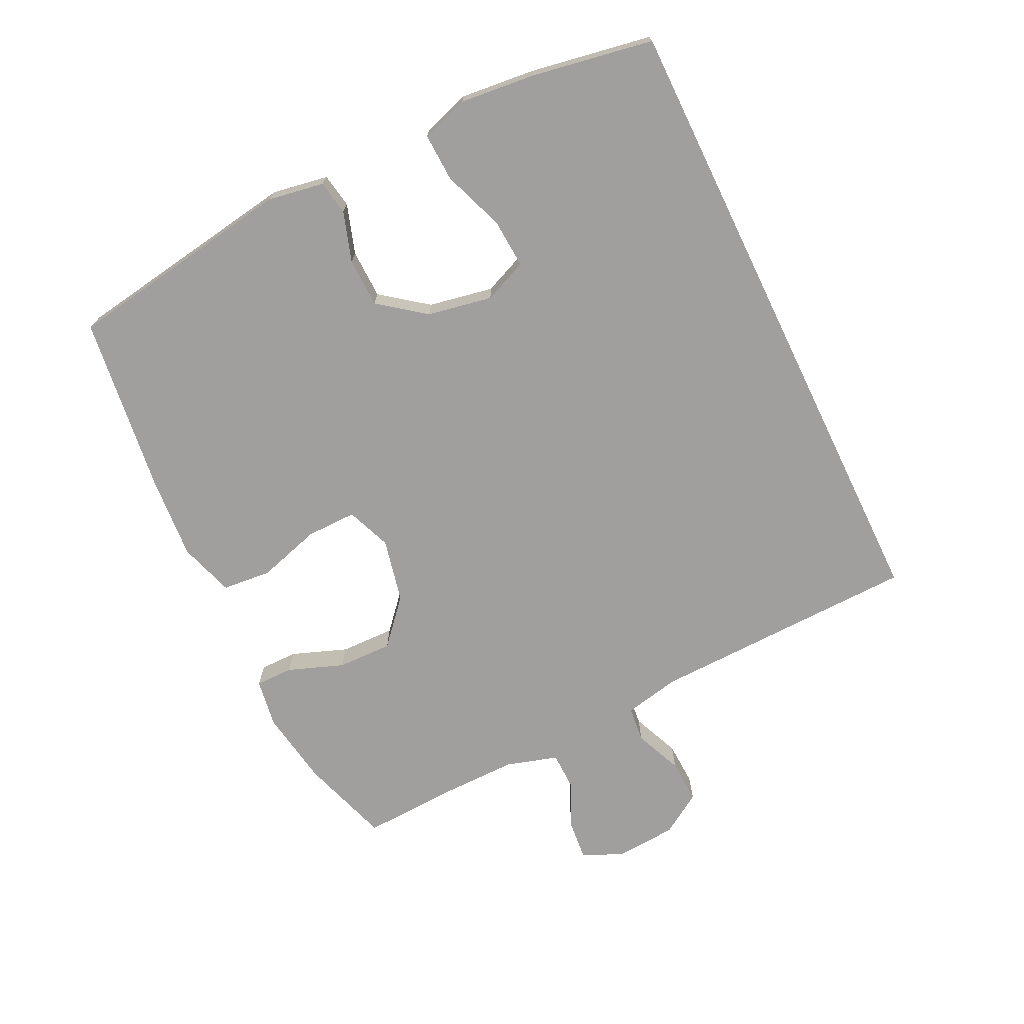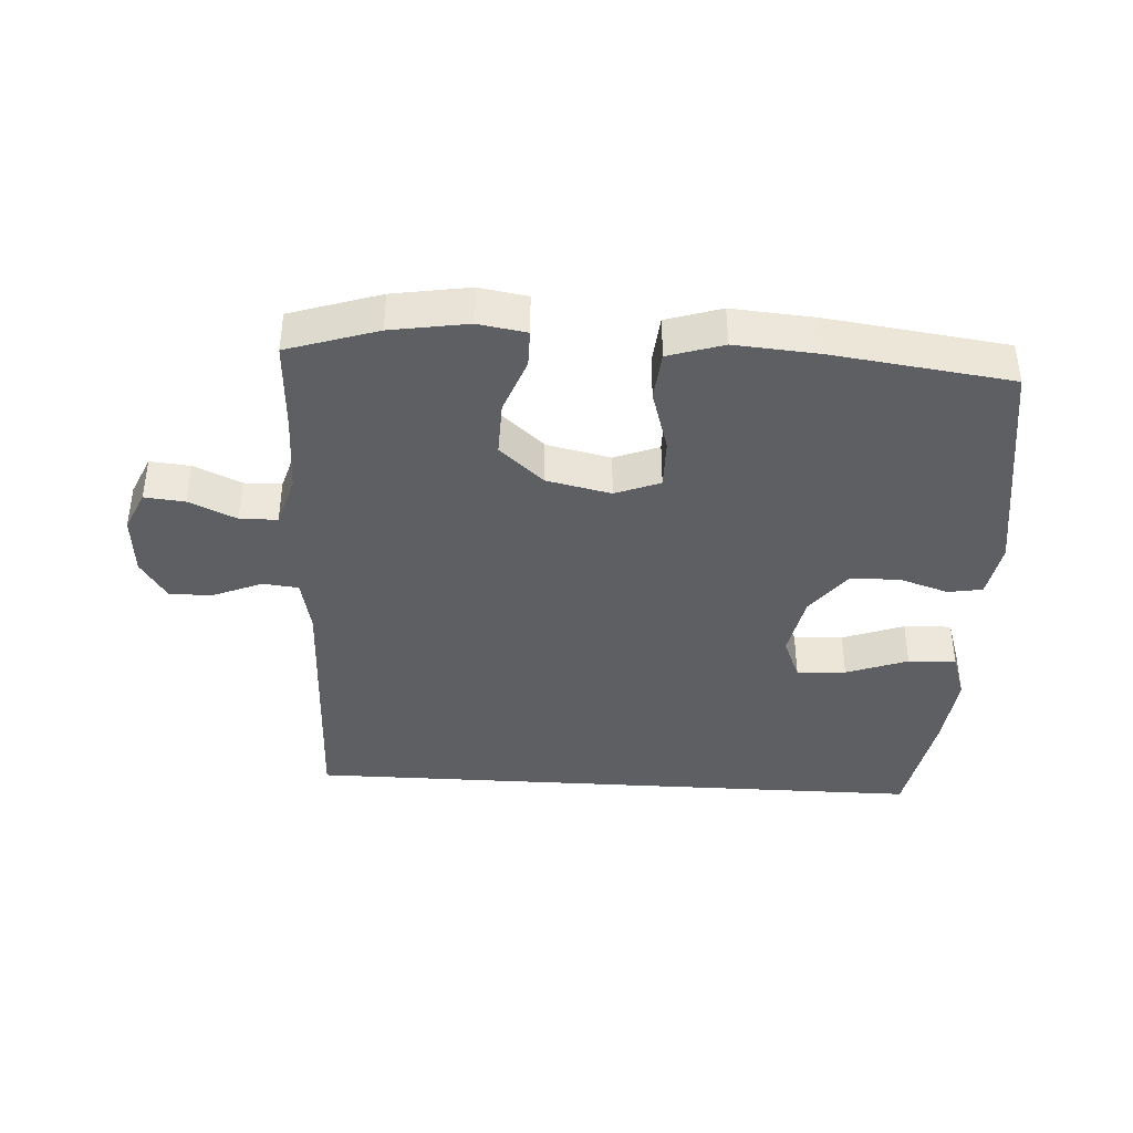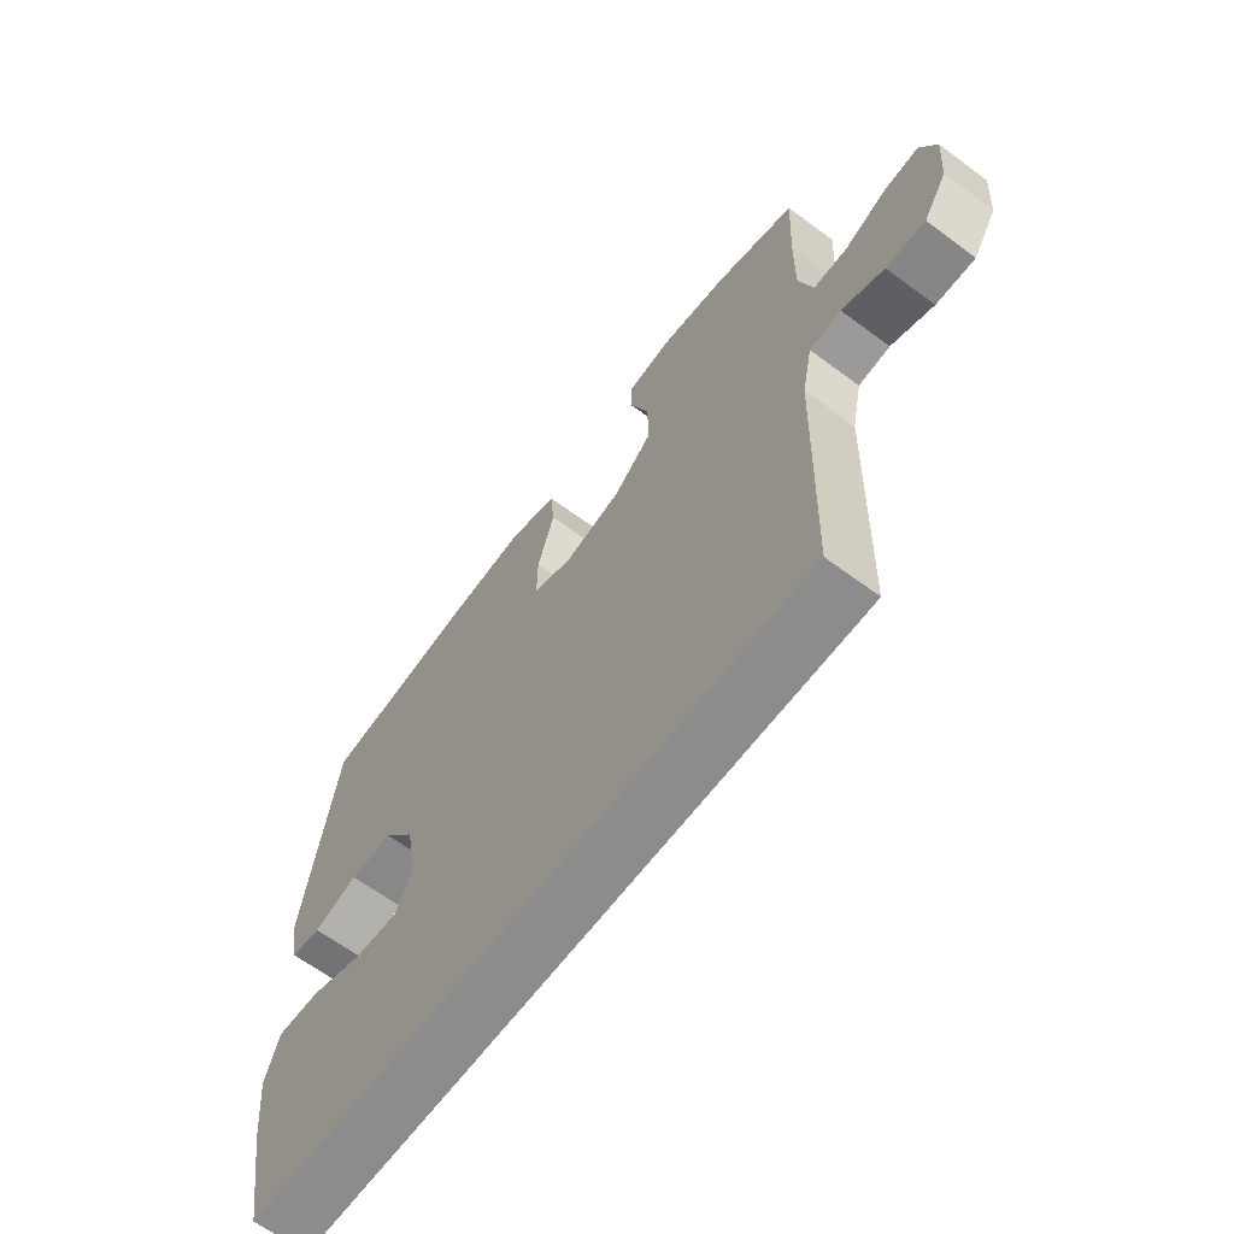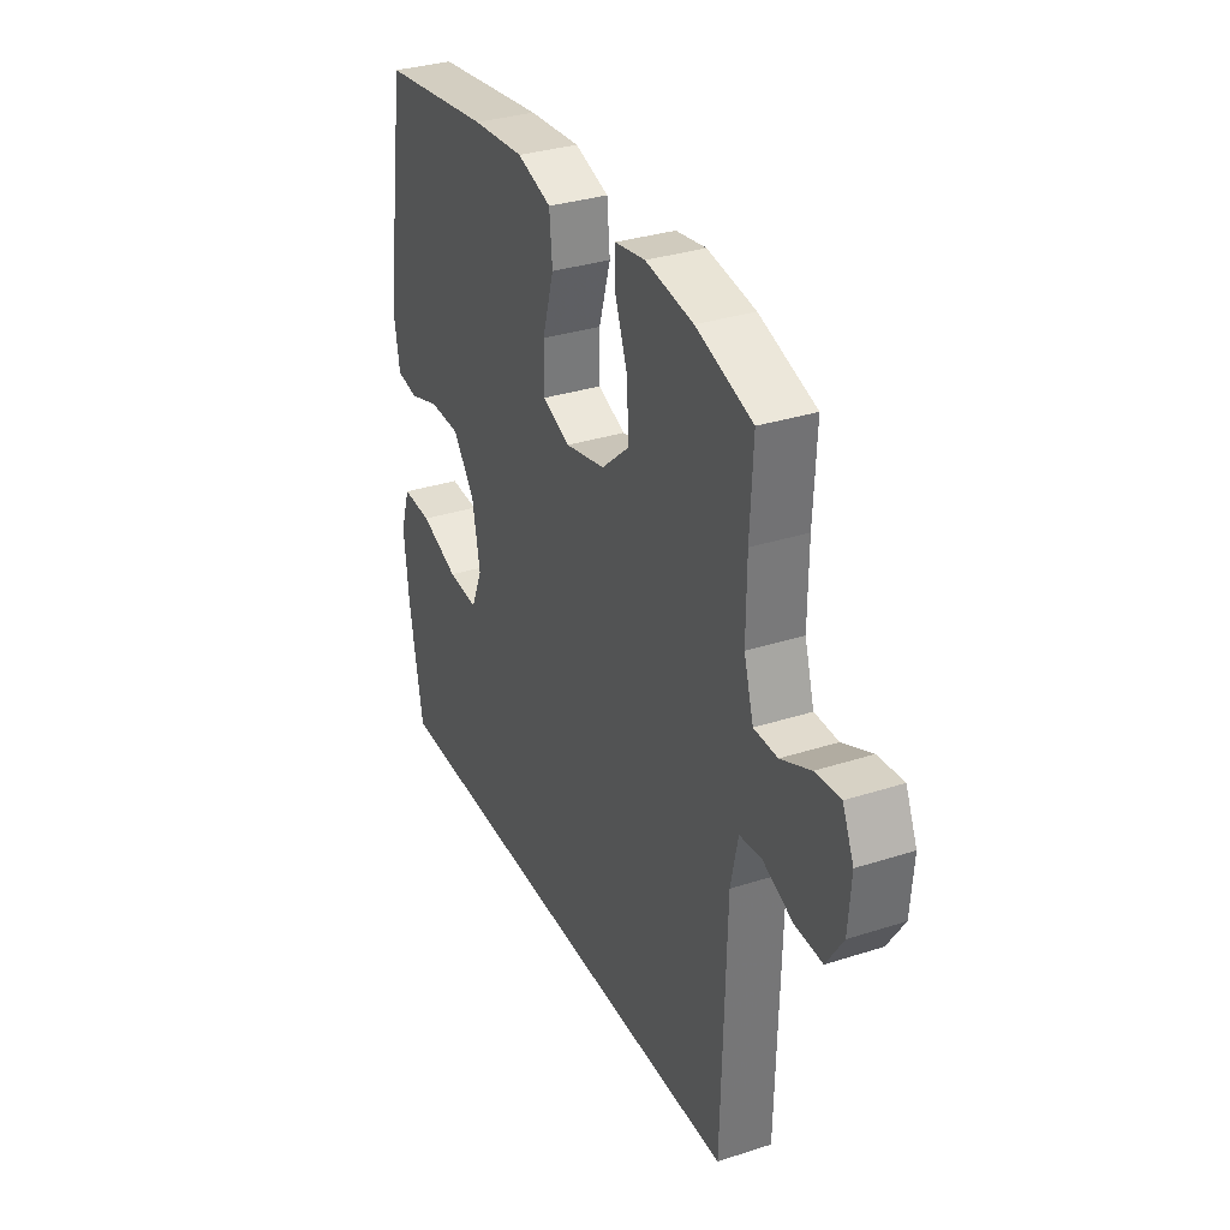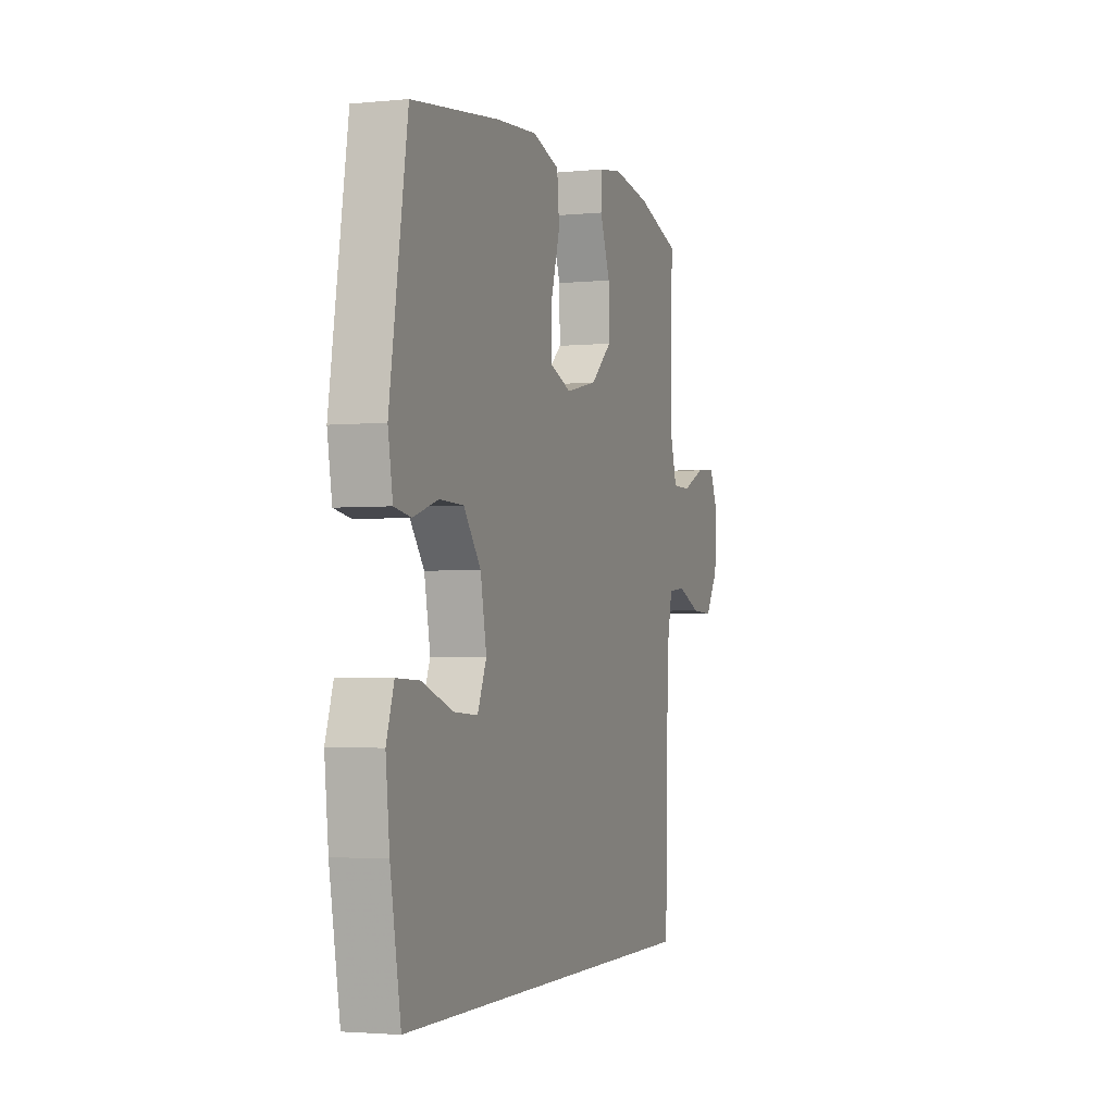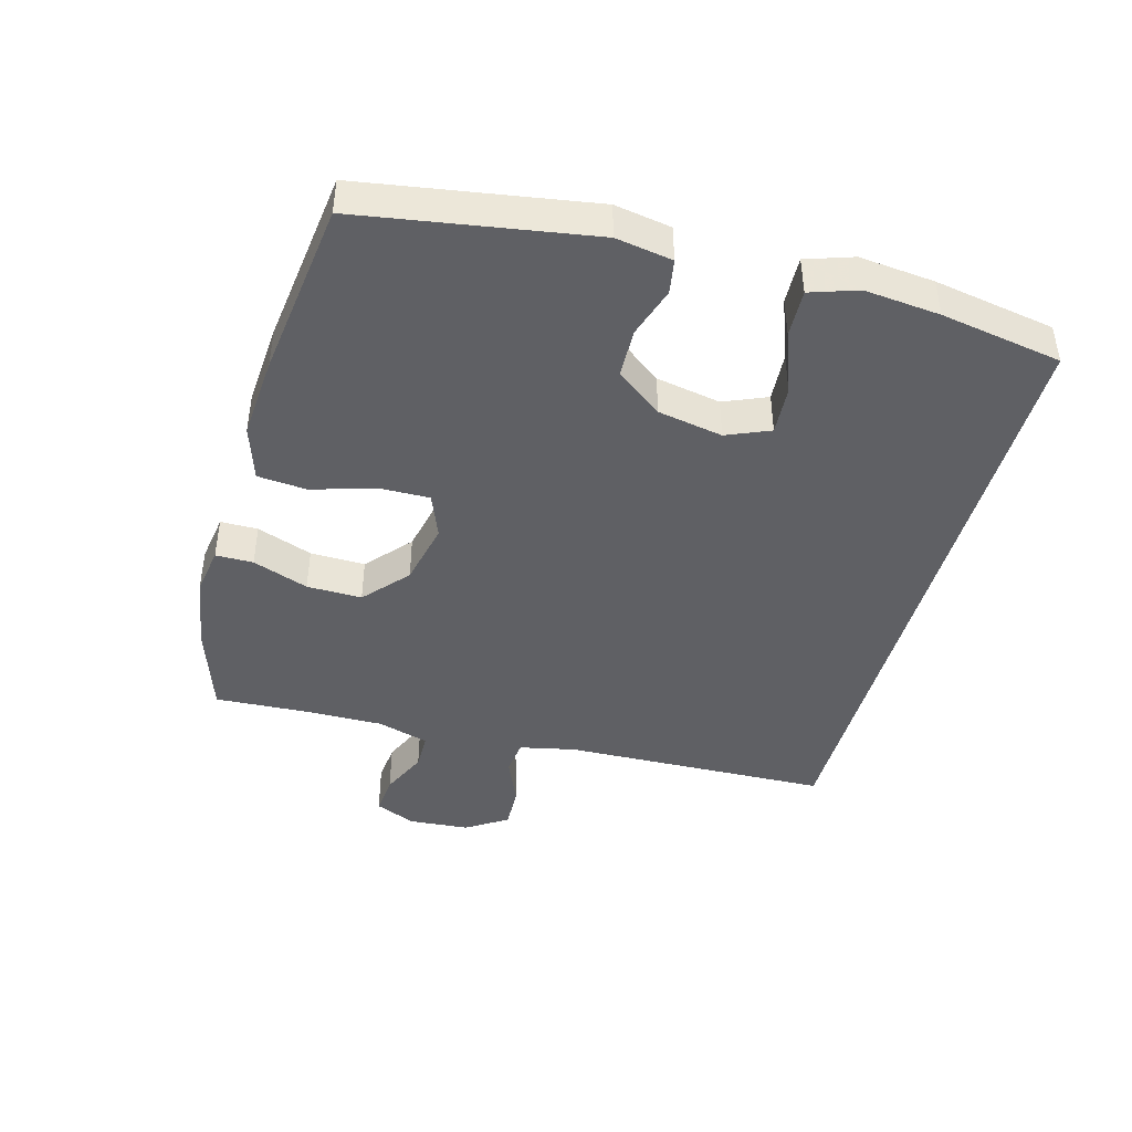
<metadata>
{"format":"obj","ext":"obj","renderer":"f3d","projection":"perspective","resolution":1024,"background":"white","views":[{"elev":-71.4,"azim":115.9,"up":"+Y"},{"elev":-39.8,"azim":-3.4,"up":"+Y"},{"elev":-64.2,"azim":-126.8,"up":"+Z"},{"elev":32.8,"azim":-114.0,"up":"+Z"},{"elev":-2.7,"azim":109.1,"up":"+Z"},{"elev":-43.4,"azim":74.8,"up":"+Y"}]}
</metadata>
<code>
v -0.5 0.07 0.5
v -0.361 0.07 0.545
v -0.243 0.07 0.564
v -0.168 0.07 0.552
v -0.168 0.07 0.494
v -0.2 0.07 0.408
v -0.202 0.07 0.323
v -0.134 0.07 0.263
v -0.035 0.07 0.241
v 0.034 0.07 0.268
v 0.033 0.07 0.346
v 0.004 0.07 0.443
v 0.011 0.07 0.519
v 0.096 0.07 0.546
v 0.225 0.07 0.536
v 0.5 0.07 0.5
v 0.556 0.07 0.144
v 0.541 0.07 0.057
v 0.488 0.07 0.048
v 0.411 0.07 0.073
v 0.335 0.07 0.071
v 0.281 0.07 0
v 0.262 0.07 -0.1
v 0.29 0.07 -0.167
v 0.366 0.07 -0.162
v 0.461 0.07 -0.127
v 0.535 0.07 -0.124
v 0.559 0.07 -0.197
v 0.547 0.07 -0.313
v 0.514 0.07 -0.5
v -0.463 0.07 -0.5
v -0.474 0.07 -0.086
v -0.492 0.07 0
v -0.547 0.07 0.006
v -0.621 0.07 -0.025
v -0.689 0.07 -0.028
v -0.73 0.07 0.036
v -0.737 0.07 0.13
v -0.709 0.07 0.193
v -0.647 0.07 0.187
v -0.574 0.07 0.154
v -0.516 0.07 0.155
v -0.492 0.07 0.235
v -0.493 0.07 0.359
v -0.5 0 0.5
v -0.361 0 0.545
v -0.243 0 0.564
v -0.168 0 0.552
v -0.168 0 0.494
v -0.2 0 0.408
v -0.202 0 0.323
v -0.134 0 0.263
v -0.035 0 0.241
v 0.034 0 0.268
v 0.033 0 0.346
v 0.004 0 0.443
v 0.011 0 0.519
v 0.096 0 0.546
v 0.225 0 0.536
v 0.5 0 0.5
v 0.556 0 0.144
v 0.541 0 0.057
v 0.488 0 0.048
v 0.411 0 0.073
v 0.335 0 0.071
v 0.281 0 0
v 0.262 0 -0.1
v 0.29 0 -0.167
v 0.366 0 -0.162
v 0.461 0 -0.127
v 0.535 0 -0.124
v 0.559 0 -0.197
v 0.547 0 -0.313
v 0.514 0 -0.5
v -0.463 0 -0.5
v -0.474 0 -0.086
v -0.492 0 0
v -0.547 0 0.006
v -0.621 0 -0.025
v -0.689 0 -0.028
v -0.73 0 0.036
v -0.737 0 0.13
v -0.709 0 0.193
v -0.647 0 0.187
v -0.574 0 0.154
v -0.516 0 0.155
v -0.492 0 0.235
v -0.493 0 0.359
f 38 39 40 41
f 38 41 42
f 37 38 42
f 34 35 36 37
f 33 34 37 42
f 32 33 42 43
f 30 31 32
f 25 26 27 28
f 24 25 28 29
f 17 18 19 20
f 17 20 21
f 16 17 21
f 15 16 21 22
f 11 12 13 14
f 10 11 14 15
f 3 4 5 6
f 3 6 7
f 44 1 2 3
f 44 3 7
f 43 44 7 8
f 32 43 8 9
f 24 29 30 32
f 23 24 32 9
f 10 15 22 23
f 9 10 23
f 85 84 83 82
f 86 85 82
f 86 82 81
f 81 80 79 78
f 86 81 78 77
f 87 86 77 76
f 76 75 74
f 72 71 70 69
f 73 72 69 68
f 64 63 62 61
f 65 64 61
f 65 61 60
f 66 65 60 59
f 58 57 56 55
f 59 58 55 54
f 50 49 48 47
f 51 50 47
f 47 46 45 88
f 51 47 88
f 52 51 88 87
f 53 52 87 76
f 76 74 73 68
f 53 76 68 67
f 67 66 59 54
f 67 54 53
f 1 45 46 2
f 2 46 47 3
f 3 47 48 4
f 4 48 49 5
f 5 49 50 6
f 6 50 51 7
f 7 51 52 8
f 8 52 53 9
f 9 53 54 10
f 10 54 55 11
f 11 55 56 12
f 12 56 57 13
f 13 57 58 14
f 14 58 59 15
f 15 59 60 16
f 16 60 61 17
f 17 61 62 18
f 18 62 63 19
f 19 63 64 20
f 20 64 65 21
f 21 65 66 22
f 22 66 67 23
f 23 67 68 24
f 24 68 69 25
f 25 69 70 26
f 26 70 71 27
f 27 71 72 28
f 28 72 73 29
f 29 73 74 30
f 30 74 75 31
f 31 75 76 32
f 32 76 77 33
f 33 77 78 34
f 34 78 79 35
f 35 79 80 36
f 36 80 81 37
f 37 81 82 38
f 38 82 83 39
f 39 83 84 40
f 40 84 85 41
f 41 85 86 42
f 42 86 87 43
f 43 87 88 44
f 44 88 45 1

</code>
